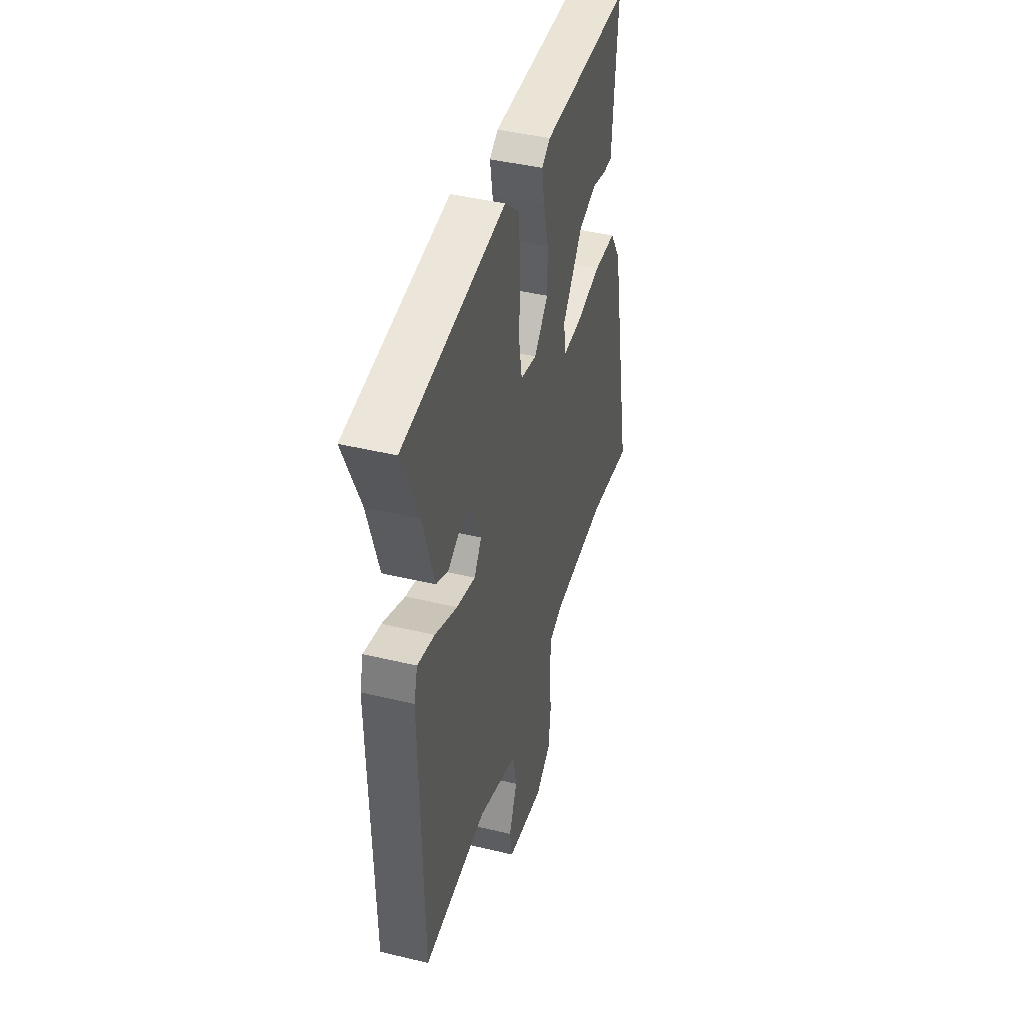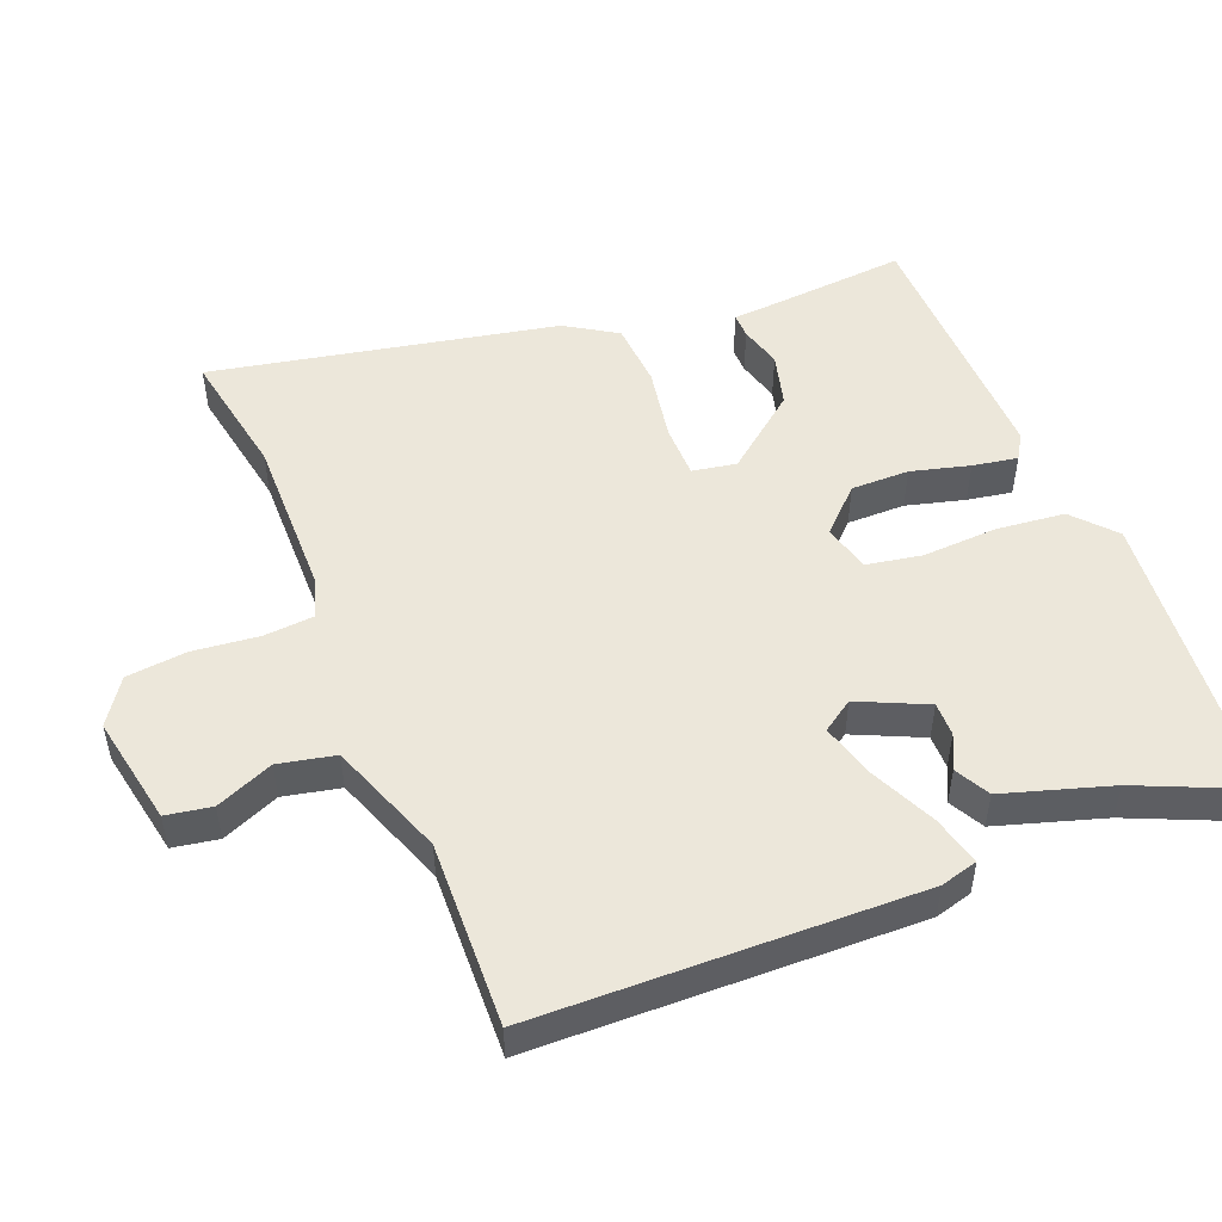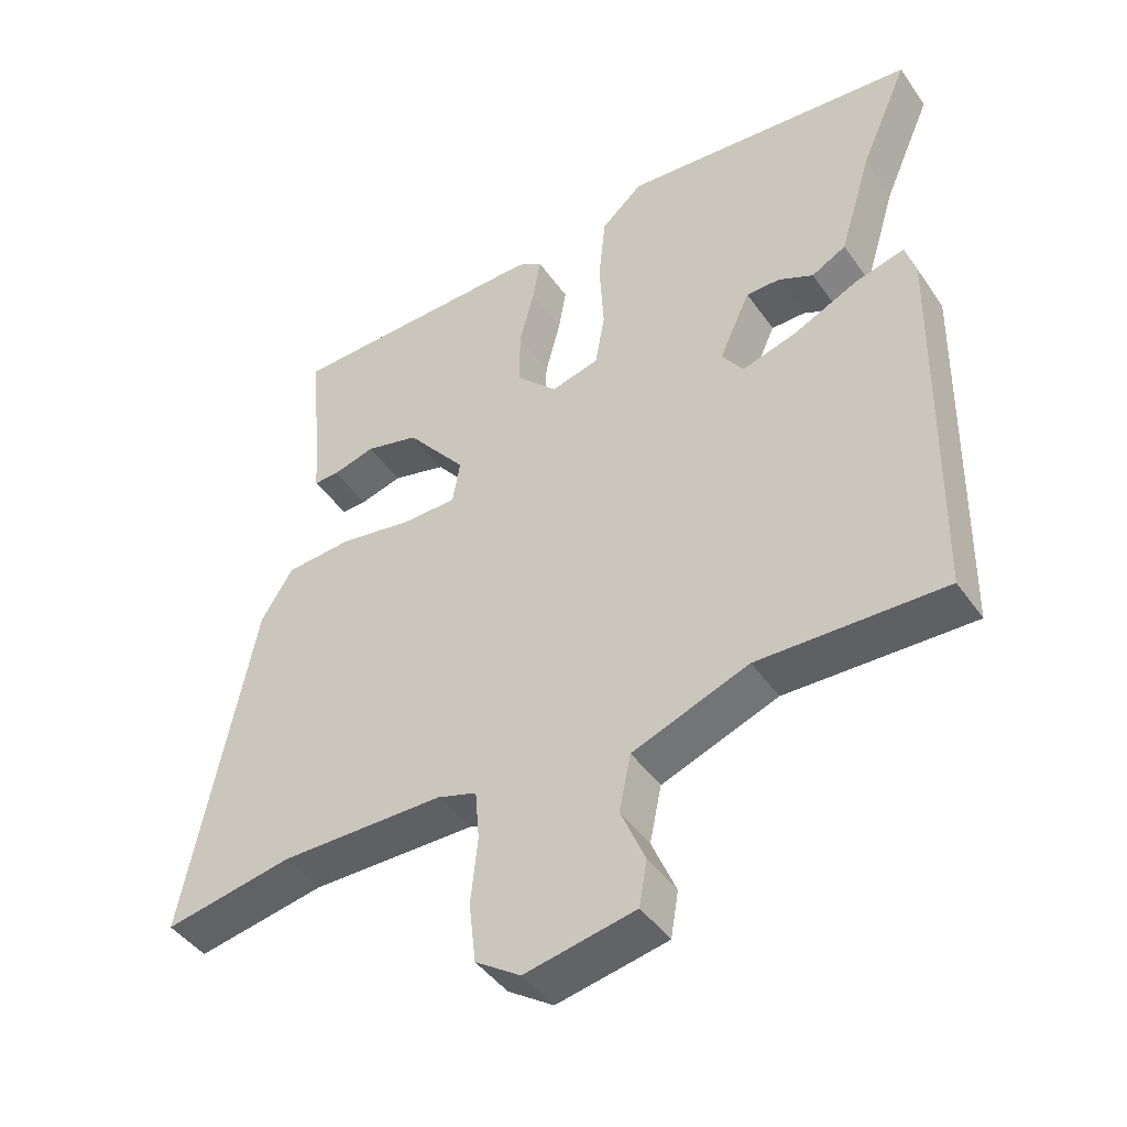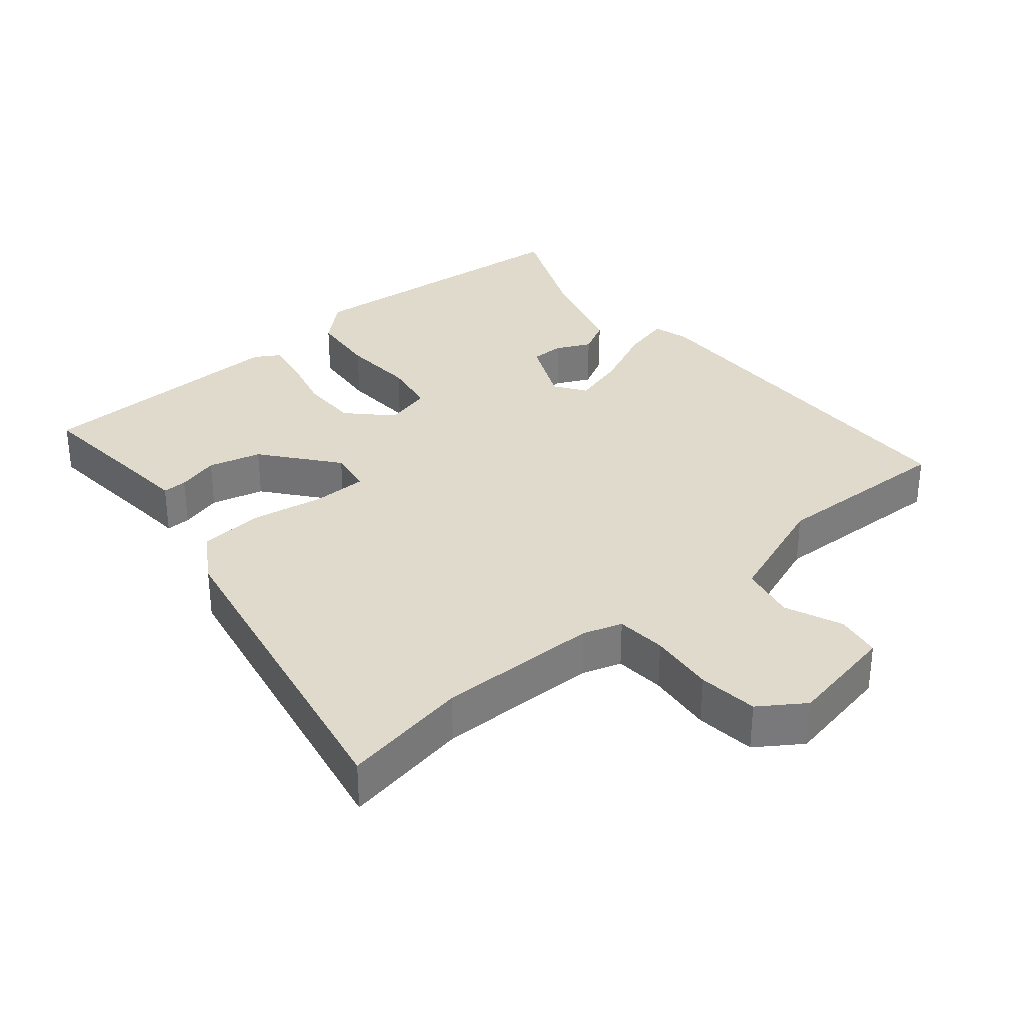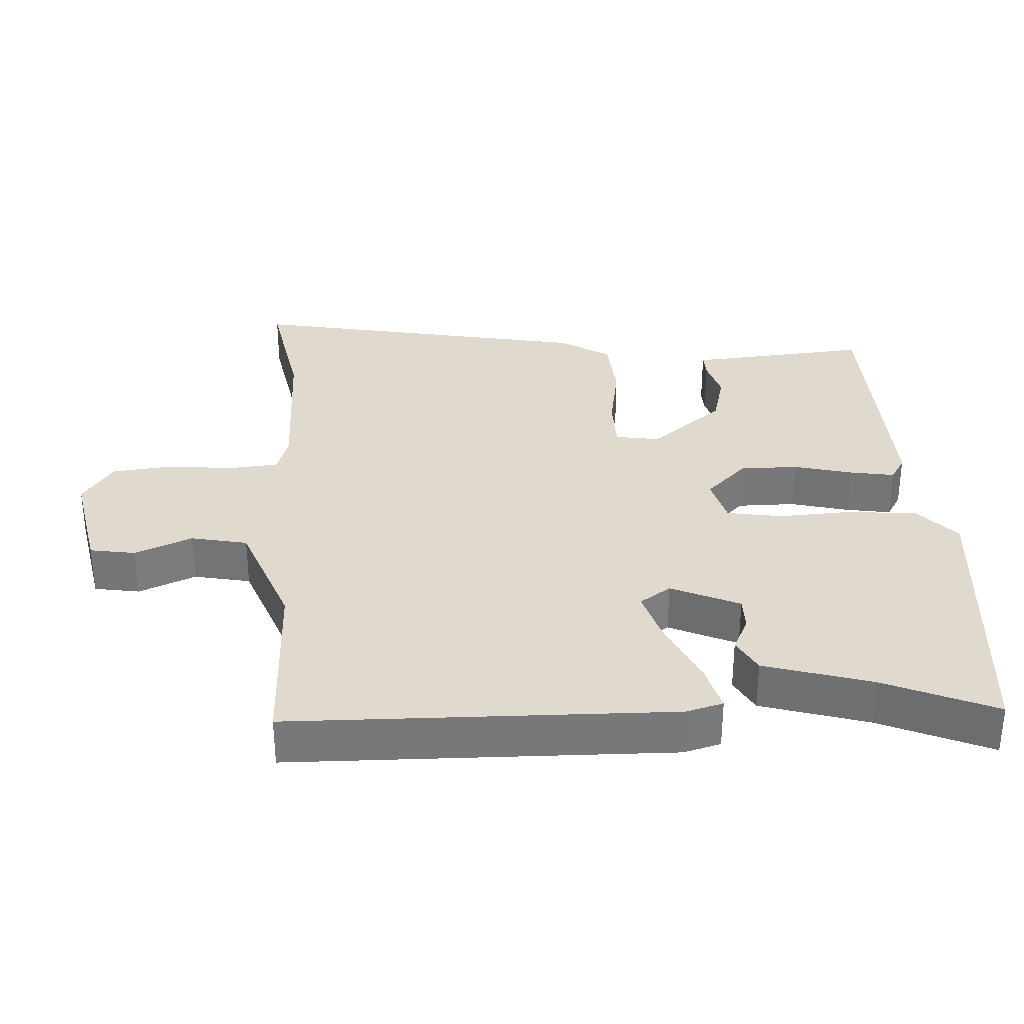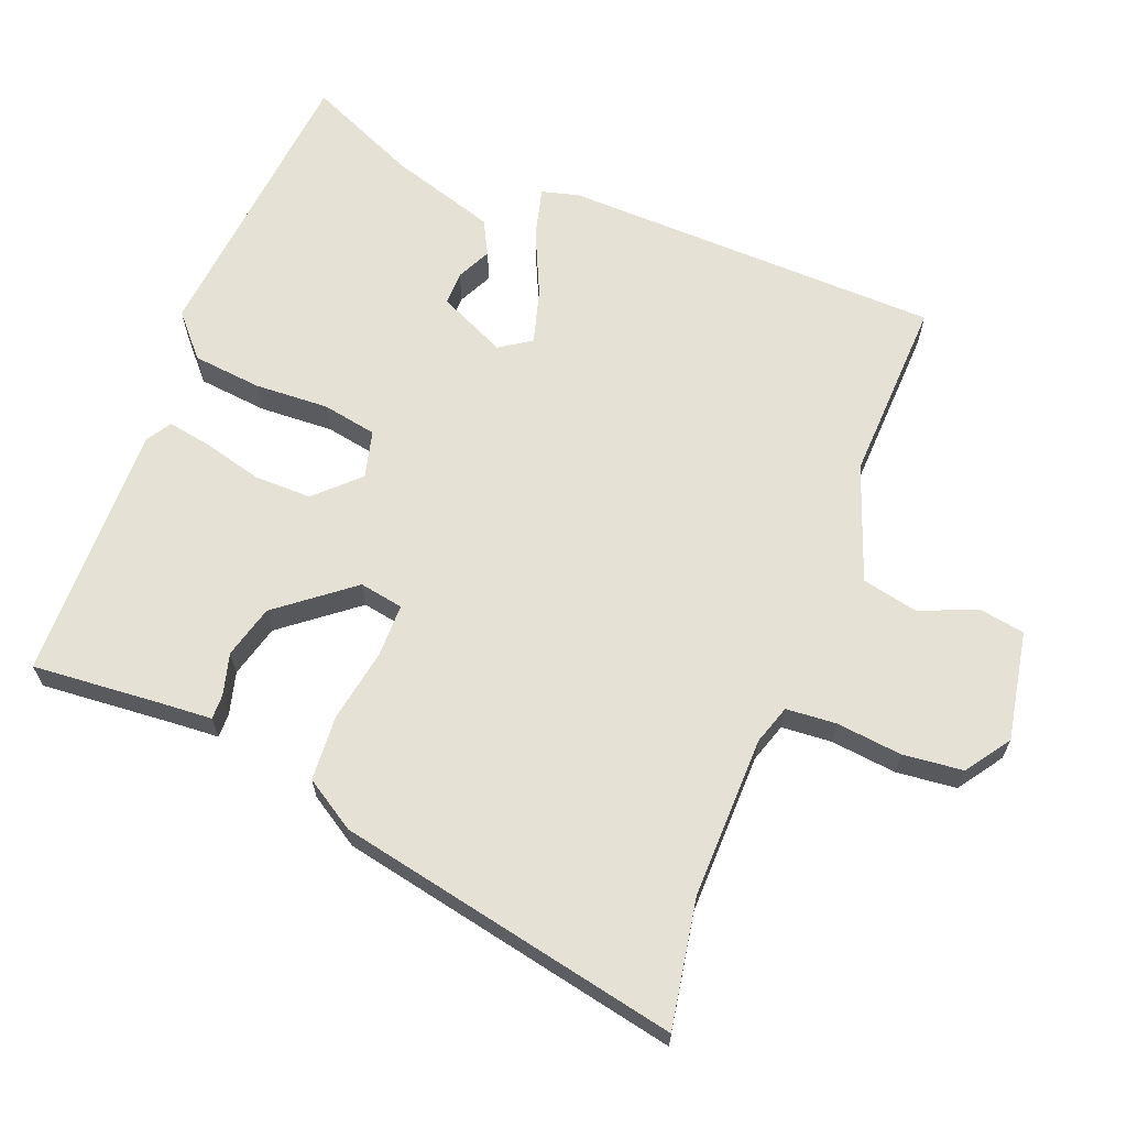
<metadata>
{"format":"obj","ext":"obj","renderer":"f3d","projection":"perspective","resolution":1024,"background":"white","views":[{"elev":43.7,"azim":-74.2,"up":"+Z"},{"elev":50.8,"azim":-111.6,"up":"+Y"},{"elev":-44.4,"azim":-147.4,"up":"+Z"},{"elev":32.5,"azim":140.0,"up":"+Y"},{"elev":32.7,"azim":-93.3,"up":"+Y"},{"elev":65.1,"azim":111.8,"up":"+Y"}]}
</metadata>
<code>
v 0.637 0.07 -0.525
v 0.452 0.07 -0.491
v 0.216 0.07 -0.493
v 0.159 0.07 -0.511
v 0.153 0.07 -0.584
v 0.163 0.07 -0.68
v 0.153 0.07 -0.767
v 0.088 0.07 -0.811
v -0.071 0.07 -0.78
v -0.082 0.07 -0.714
v -0.047 0.07 -0.631
v -0.064 0.07 -0.549
v -0.232 0.07 -0.486
v -0.501 0.07 -0.494
v -0.511 0.07 0.059
v -0.496 0.07 0.113
v -0.424 0.07 0.094
v -0.33 0.07 0.05
v -0.251 0.07 0.027
v -0.22 0.07 0.072
v -0.265 0.07 0.171
v -0.314 0.07 0.171
v -0.364 0.07 0.147
v -0.414 0.07 0.174
v -0.461 0.07 0.329
v -0.531 0.07 0.49
v -0.101 0.07 0.527
v -0.041 0.07 0.473
v -0.031 0.07 0.373
v -0.037 0.07 0.265
v -0.023 0.07 0.185
v 0.046 0.07 0.167
v 0.105 0.07 0.227
v 0.105 0.07 0.311
v 0.083 0.07 0.396
v 0.072 0.07 0.461
v 0.108 0.07 0.483
v 0.485 0.07 0.473
v 0.468 0.07 0.278
v 0.463 0.07 0.211
v 0.427 0.07 0.212
v 0.366 0.07 0.229
v 0.289 0.07 0.209
v 0.203 0.07 0.102
v 0.214 0.07 0.038
v 0.292 0.07 0.037
v 0.398 0.07 0.055
v 0.493 0.07 0.048
v 0.539 0.07 -0.026
v 0.637 0 -0.525
v 0.452 0 -0.491
v 0.216 0 -0.493
v 0.159 0 -0.511
v 0.153 0 -0.584
v 0.163 0 -0.68
v 0.153 0 -0.767
v 0.088 0 -0.811
v -0.071 0 -0.78
v -0.082 0 -0.714
v -0.047 0 -0.631
v -0.064 0 -0.549
v -0.232 0 -0.486
v -0.501 0 -0.494
v -0.511 0 0.059
v -0.496 0 0.113
v -0.424 0 0.094
v -0.33 0 0.05
v -0.251 0 0.027
v -0.22 0 0.072
v -0.265 0 0.171
v -0.314 0 0.171
v -0.364 0 0.147
v -0.414 0 0.174
v -0.461 0 0.329
v -0.531 0 0.49
v -0.101 0 0.527
v -0.041 0 0.473
v -0.031 0 0.373
v -0.037 0 0.265
v -0.023 0 0.185
v 0.046 0 0.167
v 0.105 0 0.227
v 0.105 0 0.311
v 0.083 0 0.396
v 0.072 0 0.461
v 0.108 0 0.483
v 0.485 0 0.473
v 0.468 0 0.278
v 0.463 0 0.211
v 0.427 0 0.212
v 0.366 0 0.229
v 0.289 0 0.209
v 0.203 0 0.102
v 0.214 0 0.038
v 0.292 0 0.037
v 0.398 0 0.055
v 0.493 0 0.048
v 0.539 0 -0.026
f 49 1 2
f 48 49 2
f 47 48 2
f 46 47 2
f 45 46 2 3
f 44 45 3 4
f 39 40 41 42
f 39 42 43
f 38 39 43
f 37 38 43
f 36 37 43
f 35 36 43
f 34 35 43
f 33 34 43 44
f 28 29 30
f 27 28 30
f 26 27 30
f 25 26 30
f 25 30 31
f 22 23 24 25
f 21 22 25 31
f 20 21 31 32
f 16 17 18
f 15 16 18
f 14 15 18
f 13 14 18
f 12 13 18 19
f 9 10 11
f 8 9 11
f 7 8 11
f 6 7 11
f 5 6 11
f 5 11 12
f 4 5 12
f 44 4 12
f 33 44 12
f 32 33 12
f 12 19 20 32
f 51 50 98
f 51 98 97
f 51 97 96
f 51 96 95
f 52 51 95 94
f 53 52 94 93
f 91 90 89 88
f 92 91 88
f 92 88 87
f 92 87 86
f 92 86 85
f 92 85 84
f 92 84 83
f 93 92 83 82
f 79 78 77
f 79 77 76
f 79 76 75
f 79 75 74
f 80 79 74
f 74 73 72 71
f 80 74 71 70
f 81 80 70 69
f 67 66 65
f 67 65 64
f 67 64 63
f 67 63 62
f 68 67 62 61
f 60 59 58
f 60 58 57
f 60 57 56
f 60 56 55
f 60 55 54
f 61 60 54
f 61 54 53
f 61 53 93
f 61 93 82
f 61 82 81
f 81 69 68 61
f 1 50 51 2
f 2 51 52 3
f 3 52 53 4
f 4 53 54 5
f 5 54 55 6
f 6 55 56 7
f 7 56 57 8
f 8 57 58 9
f 9 58 59 10
f 10 59 60 11
f 11 60 61 12
f 12 61 62 13
f 13 62 63 14
f 14 63 64 15
f 15 64 65 16
f 16 65 66 17
f 17 66 67 18
f 18 67 68 19
f 19 68 69 20
f 20 69 70 21
f 21 70 71 22
f 22 71 72 23
f 23 72 73 24
f 24 73 74 25
f 25 74 75 26
f 26 75 76 27
f 27 76 77 28
f 28 77 78 29
f 29 78 79 30
f 30 79 80 31
f 31 80 81 32
f 32 81 82 33
f 33 82 83 34
f 34 83 84 35
f 35 84 85 36
f 36 85 86 37
f 37 86 87 38
f 38 87 88 39
f 39 88 89 40
f 40 89 90 41
f 41 90 91 42
f 42 91 92 43
f 43 92 93 44
f 44 93 94 45
f 45 94 95 46
f 46 95 96 47
f 47 96 97 48
f 48 97 98 49
f 49 98 50 1

</code>
